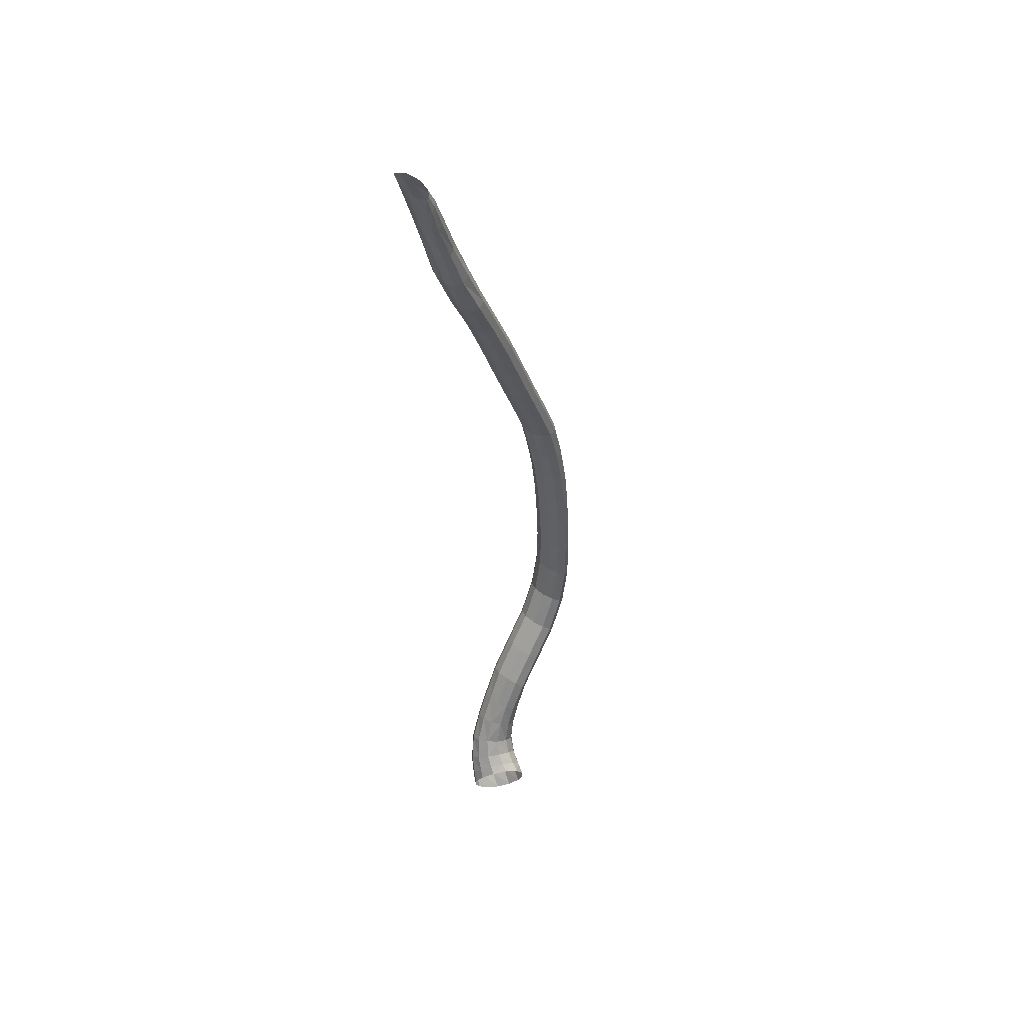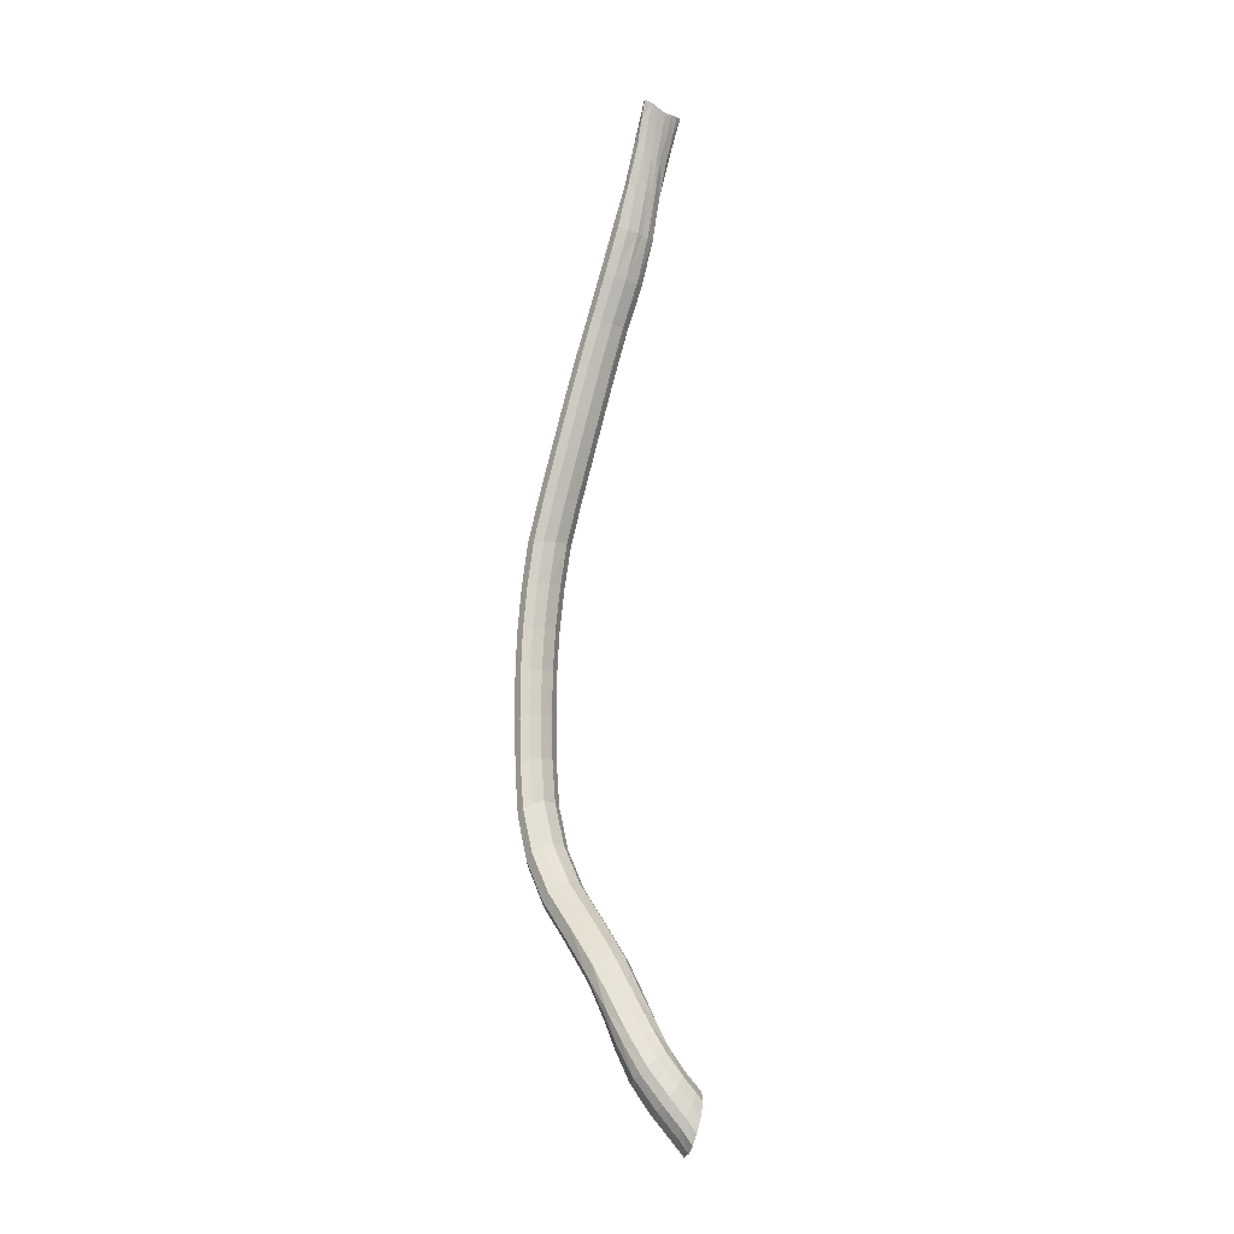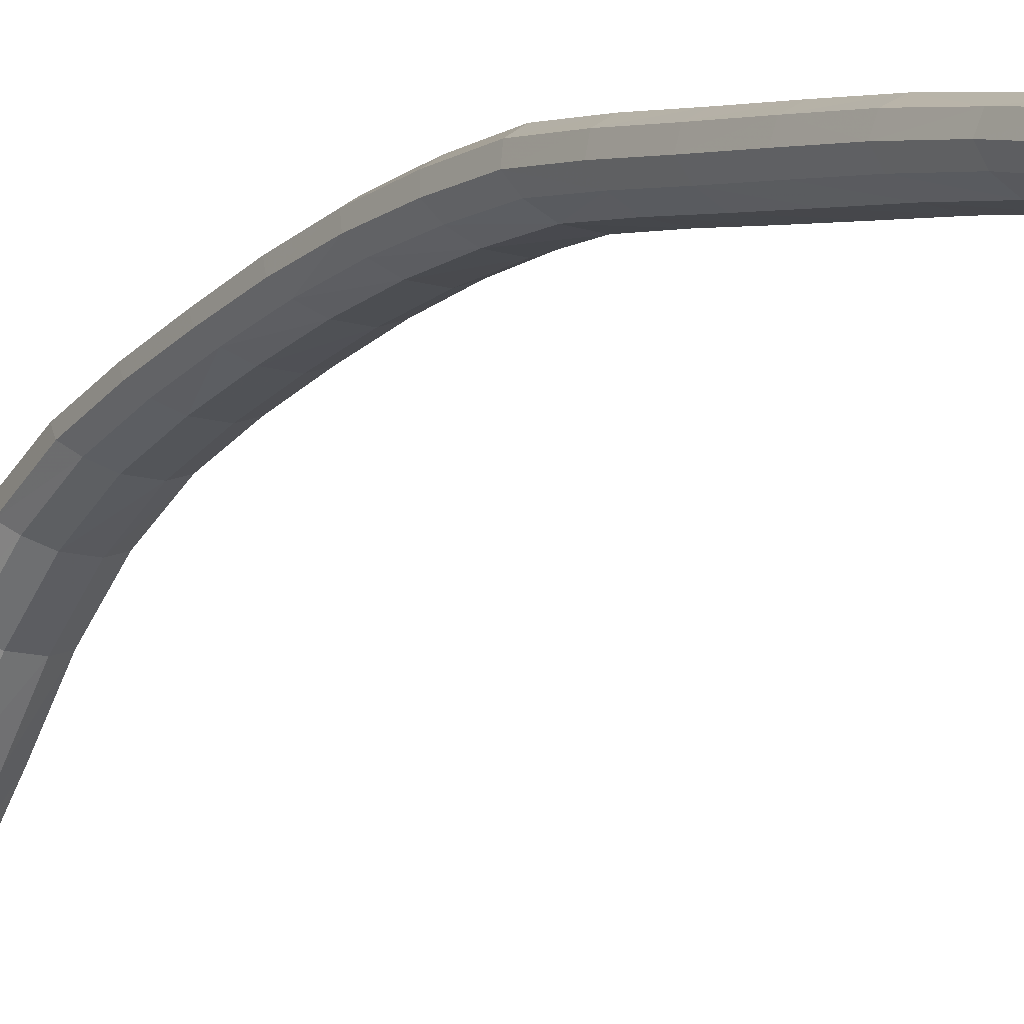
<metadata>
{"format":"obj","ext":"obj","renderer":"f3d","projection":"perspective","resolution":1024,"background":"white","views":[{"elev":49.3,"azim":50.1,"up":"+Z"},{"elev":-18.5,"azim":-45.1,"up":"+Z"},{"elev":-23.5,"azim":-33.0,"up":"+Y"}]}
</metadata>
<code>
o Generated_Mesh_From_X3D
v 0.305 -0.3657 13.33
v 0.2105 -0.396 13.31
v 0.2129 -0.3322 13.1
v 0.2854 -0.2952 13.12
v 0.249 -0.2263 13.13
v 0.2714 -0.3218 13.34
v 0.1099 -0.4028 13.28
v 0.1057 -0.3532 13.09
v 0.2643 -0.2031 12.8
v 0.2524 -0.1272 12.82
v 0.1922 -0.243 12.77
v 0.07072 -0.2651 12.75
v 0.2599 -0.04161 12.33
v 0.1983 -0.1074 12.3
v 0.2425 0.02611 12.37
v 0.2932 0.1138 11.84
v 0.2666 0.2103 11.89
v 0.2188 0.02211 11.8
v 0.1587 0.2755 11.92
v 0.1537 0.09749 12.4
v 0.1619 -0.04945 12.83
v 0.1697 -0.1618 13.14
v 0.1907 -0.263 13.35
v 0.04954 -0.4044 13.27
v 0.0566 -0.3567 13.09
v 0.07833 -0.1521 12.28
v 0.09576 -0.01499 11.78
v 0 0.1254 12.41
v -0.000146 0.3049 11.93
v 0 -0.02964 12.81
v 0 -0.1326 13.14
v 0 -0.2283 13.35
v 0 -0.362 13.09
v 0 -0.4053 13.27
v 0 -0.2724 12.75
v 0 -0.1534 12.28
v 0.006618 -0.01137 11.78
v -0.07833 -0.1521 12.28
v -0.06928 -0.0153 11.78
v -0.07072 -0.2651 12.75
v -0.0566 -0.3567 13.09
v -0.04954 -0.4044 13.27
v -0.1697 -0.1618 13.14
v -0.1907 -0.263 13.35
v -0.1619 -0.04945 12.83
v -0.1537 0.09749 12.4
v -0.1569 0.2777 11.91
v -0.1983 -0.1074 12.3
v -0.1955 0.02093 11.79
v -0.1922 -0.243 12.77
v -0.1057 -0.3532 13.09
v -0.1099 -0.4028 13.28
v -0.249 -0.2263 13.13
v -0.2714 -0.3218 13.34
v -0.2524 -0.1272 12.82
v -0.2425 0.02611 12.37
v -0.2608 0.2089 11.88
v -0.2773 0.1086 11.83
v -0.2599 -0.04161 12.33
v -0.2643 -0.2031 12.8
v -0.2129 -0.3322 13.1
v -0.2854 -0.2952 13.12
v -0.2105 -0.396 13.31
v -0.305 -0.3657 13.33
v 0.5129 0.7442 3.374
v 0.542 0.52 2.969
v 0.6049 0.6132 2.907
v 0.5785 0.8301 3.287
v -0.004472 0.8564 3.169
v 0.05724 0.6572 2.742
v 0.03315 0.598 2.784
v 0.2629 0.9741 3.085
v 0.4344 0.961 3.121
v 0.4418 0.7956 2.717
v 0.2957 0.7975 2.682
v 0.6349 0.5209 1.839
v 0.5142 0.4409 1.737
v 0.3664 0.559 2.042
v 0.5028 0.5993 2.106
v 0.7698 0.4858 2.03
v 0.7154 0.5319 1.935
v 0.5945 0.584 2.173
v 0.6571 0.5231 2.243
v 1.062 0.4248 1.78
v 1.037 0.444 1.638
v 0.8777 0.4837 1.763
v 0.9173 0.4542 1.884
v 1.046 0.3273 1.926
v 0.9236 0.3437 2.008
v 0.6861 0.3998 2.323
v 0.7941 0.3629 2.129
v 0.9774 0.41 1.494
v 0.8694 0.3073 1.342
v 0.7017 0.3524 1.506
v 0.8105 0.4543 1.639
v 0.5627 0.7348 2.795
v 0.5298 0.9115 3.187
v 0.5583 0.6566 2.486
v 0.6068 0.6063 2.533
v 0.6347 0.4903 2.614
v 0.3132 0.6847 2.388
v 0.4578 0.6938 2.429
v 0.3359 0.1543 1.715
v 0.3199 0.04876 1.769
v 0.1543 0.2222 2.097
v 0.1699 0.3245 2.05
v 0.4049 0.307 1.692
v 0.2448 0.4585 2.022
v 0.7512 0.1598 1.27
v 0.5946 0.204 1.443
v 0.6548 0.002416 1.294
v 0.6106 -0.0976 1.368
v 0.4904 -0.05463 1.53
v 0.5176 0.04644 1.465
v 0.1561 0.7495 2.69
v 0.09187 0.9322 3.105
v 0.1795 0.6186 2.387
v 0.06859 0.4247 2.472
v 0.09201 0.513 2.425
v 0.06938 0.7007 3.351
v 0.1337 0.452 2.927
v 0.2685 0.4254 2.976
v 0.2063 0.6641 3.404
v 0.2731 0.07222 2.249
v 0.4219 -0.0709 1.971
v 0.5366 -0.04166 2.08
v 0.4022 0.07279 2.322
v 0.3441 -0.02669 1.851
v 0.1836 0.1387 2.161
v 0.6043 -0.1639 1.483
v 0.6466 -0.1891 1.66
v 0.5591 -0.1494 1.783
v 0.5003 -0.1211 1.63
v 0.7395 -0.131 1.828
v 0.6587 -0.09961 1.926
v -0.008149 0.7637 3.27
v 0.04931 0.5214 2.851
v 0.1822 0.2706 2.604
v 0.09332 0.3452 2.53
v 0.3172 0.2496 2.658
v 0.6429 0.2582 2.368
v 0.7542 0.2016 2.174
v 0.5381 0.1397 2.366
v 0.659 0.0547 2.154
v 0.8593 -0.004168 1.947
v 0.972 0.1657 1.986
v 0.872 0.1788 2.059
v 0.7741 0.01627 2.027
v 0.3834 0.6812 3.415
v 0.4183 0.4508 2.993
v 0.5801 0.3764 2.667
v 0.4633 0.2884 2.682
v 0.3363 1.728 7.267
v 0.3233 1.642 7.789
v 0.2625 1.539 7.805
v 0.2757 1.628 7.296
v -0.2356 1.806 7.184
v -0.2494 1.729 7.715
v -0.1593 1.808 7.712
v -0.1457 1.884 7.169
v -0.122 1.714 4.535
v -0.1559 1.83 5.055
v -0.06574 1.901 5.017
v -0.03165 1.786 4.491
v 0.1392 1.825 4.48
v 0.1051 1.939 5.008
v 0.2769 1.92 5.038
v 0.3111 1.807 4.512
v 0.2248 1.283 3.54
v 0.1804 1.6 3.987
v 0.3522 1.583 4.019
v 0.3966 1.269 3.574
v 0.4939 1.219 3.634
v 0.4494 1.532 4.075
v 0.4913 1.441 4.162
v 0.5359 1.132 3.728
v 0.3743 1.867 5.086
v 0.4164 1.777 5.16
v 0.4503 1.663 4.644
v 0.4083 1.755 4.563
v -0.03632 1.171 3.613
v -0.08082 1.487 4.05
v 0.009518 1.559 4.001
v 0.05393 1.242 3.558
v 0.01153 1.847 7.722
v 0.1835 1.819 7.742
v 0.1967 1.897 7.197
v 0.02493 1.922 7.174
v 0.08143 1.965 5.548
v 0.05972 1.964 6.087
v 0.2315 1.944 6.114
v 0.2533 1.946 5.576
v 0.3713 1.796 6.214
v 0.393 1.803 5.687
v 0.3507 1.893 5.62
v 0.329 1.889 6.154
v 0.04071 1.956 6.629
v 0.2125 1.933 6.654
v 0.3522 1.776 6.741
v 0.3099 1.875 6.689
v 0.281 1.753 7.762
v 0.2941 1.834 7.226
v -0.1794 1.859 5.587
v -0.2008 1.857 6.118
v -0.1109 1.927 6.09
v -0.08931 1.928 5.553
v -0.2197 1.845 6.651
v -0.1298 1.918 6.628
v 0.3554 1.689 5.219
v 0.3892 1.574 4.71
v 0.07667 1.494 4.724
v 0.04315 1.61 5.226
v -0.09183 1.659 5.188
v -0.05812 1.542 4.681
v 0.1623 0.962 3.837
v 0.1176 1.271 4.258
v -0.01707 1.316 4.209
v 0.02763 1.006 3.785
v -0.05009 1.073 3.707
v -0.09471 1.387 4.137
v -0.1696 1.731 5.127
v -0.1358 1.613 4.614
v 0.4302 1.353 4.235
v 0.4749 1.046 3.808
v 0.3439 0.9783 3.848
v 0.2992 1.285 4.27
v 0.2248 1.622 5.241
v 0.2583 1.506 4.738
v -0.04974 1.463 7.777
v -0.1848 1.522 7.761
v -0.1711 1.607 7.256
v -0.03612 1.55 7.279
v 0.02014 1.64 5.741
v -0.001169 1.632 6.257
v -0.1362 1.683 6.226
v -0.1149 1.689 5.707
v -0.1929 1.76 5.651
v -0.2142 1.756 6.175
v -0.02013 1.606 6.771
v -0.1551 1.659 6.744
v -0.2331 1.738 6.699
v -0.2628 1.611 7.736
v -0.249 1.692 7.22
v 0.3107 1.708 6.261
v 0.3322 1.716 5.741
v 0.1803 1.641 6.273
v 0.2017 1.65 5.757
v 0.1319 1.468 7.797
v 0.1453 1.557 7.296
v 0.1613 1.614 6.788
v 0.2916 1.683 6.781
v -0.2696 1.044 9.805
v -0.2645 0.8515 10.32
v -0.1748 0.9133 10.35
v -0.1796 1.109 9.837
v -0.008958 1.136 9.863
v -0.004936 0.9385 10.38
v 0.166 0.91 10.38
v 0.1628 1.106 9.868
v 0.00046 1.733 8.268
v -0.006842 1.538 8.807
v 0.1656 1.507 8.82
v 0.1727 1.702 8.284
v 0.3058 1.334 8.819
v 0.3128 1.522 8.307
v 0.2704 1.634 8.296
v 0.2634 1.442 8.823
v -0.00994 1.333 9.339
v 0.1623 1.303 9.348
v 0.3024 1.137 9.327
v 0.26 1.24 9.343
v 0.3049 0.7566 10.33
v 0.3025 0.947 9.832
v 0.2602 1.046 9.857
v 0.2629 0.8519 10.37
v -0.2609 1.619 8.243
v -0.2684 1.435 8.767
v -0.1781 1.507 8.786
v -0.1707 1.697 8.251
v -0.2712 1.237 9.287
v -0.181 1.305 9.314
v -0.000376 0.7214 10.89
v 0.002573 0.5025 11.41
v 0.175 0.4762 11.4
v 0.1694 0.6942 10.89
v 0.3202 0.3251 11.33
v 0.3071 0.5496 10.83
v 0.2655 0.6393 10.87
v 0.2755 0.4205 11.38
v -0.2584 0.6407 10.83
v -0.2643 0.4191 11.35
v -0.1694 0.479 11.39
v -0.1692 0.6982 10.87
v 0.2444 0.6711 10.3
v 0.2418 0.8586 9.8
v -0.06668 0.6188 10.25
v -0.2005 0.6747 10.26
v -0.2051 0.8613 9.753
v -0.07056 0.803 9.747
v -0.06091 1.352 8.269
v -0.06828 1.175 8.759
v -0.2036 1.235 8.755
v -0.1962 1.412 8.259
v -0.2743 1.501 8.246
v -0.2818 1.322 8.754
v -0.07145 0.9879 9.251
v -0.2065 1.046 9.252
v -0.2847 1.13 9.262
v -0.278 0.7526 10.28
v -0.283 0.9417 9.77
v 0.2449 1.237 8.805
v 0.252 1.42 8.307
v 0.1138 1.174 8.781
v 0.1211 1.353 8.29
v 0.114 0.6156 10.26
v 0.1109 0.8002 9.767
v 0.1105 0.9854 9.272
v 0.2416 1.045 9.303
v -0.06235 0.422 10.75
v -0.06175 0.1911 11.25
v -0.1977 0.2438 11.27
v -0.1951 0.4749 10.76
v -0.272 0.5481 10.79
v -0.2794 0.3199 11.3
v 0.2549 0.2404 11.29
v 0.2469 0.4697 10.8
v 0.1208 0.1877 11.26
v 0.1171 0.418 10.76
f 1 2 3
f 1 3 4
f 4 5 6
f 6 1 4
f 7 8 3
f 7 3 2
f 9 10 5
f 9 5 4
f 11 9 4
f 11 4 3
f 12 11 3
f 12 3 8
f 13 9 11
f 13 11 14
f 15 10 9
f 15 9 13
f 16 17 15
f 16 15 13
f 18 16 13
f 18 13 14
f 15 17 19
f 15 19 20
f 20 21 10
f 20 10 15
f 10 21 22
f 10 22 5
f 5 22 23
f 5 23 6
f 8 7 24
f 8 24 25
f 8 25 12
f 14 11 12
f 14 12 26
f 26 27 18
f 26 18 14
f 28 20 19
f 28 19 29
f 30 21 20
f 30 20 28
f 21 30 31
f 21 31 22
f 22 31 32
f 22 32 23
f 33 25 24
f 33 24 34
f 35 12 25
f 35 25 33
f 26 12 35
f 26 35 36
f 36 37 27
f 36 27 26
f 37 36 38
f 37 38 39
f 40 38 36
f 40 36 35
f 40 35 33
f 40 33 41
f 41 33 34
f 41 34 42
f 31 43 44
f 31 44 32
f 30 45 43
f 30 43 31
f 45 30 28
f 45 28 46
f 46 28 29
f 46 29 47
f 39 38 48
f 39 48 49
f 50 48 38
f 50 38 40
f 51 40 41
f 52 51 41
f 52 41 42
f 43 53 54
f 43 54 44
f 45 55 53
f 45 53 43
f 45 46 56
f 45 56 55
f 57 56 46
f 57 46 47
f 58 49 48
f 58 48 59
f 57 58 59
f 57 59 56
f 55 56 59
f 55 59 60
f 60 59 48
f 60 48 50
f 50 40 51
f 50 51 61
f 60 50 61
f 60 61 62
f 55 60 62
f 55 62 53
f 51 52 63
f 51 63 61
f 53 62 64
f 53 64 54
f 63 64 62
f 63 62 61
f 65 66 67
f 65 67 68
f 69 70 71
f 72 73 74
f 72 74 75
f 76 77 78
f 76 78 79
f 80 81 82
f 80 82 83
f 84 85 86
f 84 86 87
f 88 84 87
f 88 87 89
f 90 91 80
f 90 80 83
f 91 89 87
f 91 87 80
f 87 86 81
f 87 81 80
f 92 93 94
f 92 94 95
f 85 92 95
f 85 95 86
f 79 82 81
f 79 81 76
f 81 86 95
f 81 95 76
f 95 94 77
f 95 77 76
f 68 67 96
f 68 96 97
f 83 82 98
f 83 98 99
f 100 90 83
f 100 83 99
f 67 100 99
f 67 99 96
f 99 98 96
f 79 78 101
f 79 101 102
f 98 82 79
f 98 79 102
f 73 97 96
f 73 96 74
f 96 98 102
f 96 102 74
f 102 101 75
f 102 75 74
f 103 104 105
f 103 105 106
f 78 77 107
f 78 107 108
f 93 109 110
f 93 110 94
f 110 107 77
f 110 77 94
f 111 112 113
f 111 113 114
f 109 111 114
f 109 114 110
f 106 108 107
f 106 107 103
f 107 110 114
f 107 114 103
f 114 113 104
f 114 104 103
f 72 75 115
f 72 115 116
f 101 78 108
f 101 108 117
f 117 115 75
f 117 75 101
f 106 105 118
f 106 118 119
f 117 108 106
f 117 106 119
f 69 116 115
f 69 115 70
f 115 117 119
f 115 119 70
f 119 118 71
f 119 71 70
f 120 121 122
f 120 122 123
f 124 125 126
f 124 126 127
f 128 125 124
f 128 124 129
f 130 131 132
f 130 132 133
f 112 130 133
f 112 133 113
f 105 104 128
f 105 128 129
f 104 113 133
f 104 133 128
f 133 132 125
f 133 125 128
f 131 134 135
f 131 135 132
f 135 126 125
f 135 125 132
f 120 136 137
f 120 137 121
f 129 124 138
f 129 138 139
f 118 105 129
f 118 129 139
f 136 69 71
f 136 71 137
f 71 118 139
f 71 139 137
f 139 138 121
f 139 121 137
f 138 124 127
f 138 127 140
f 140 122 121
f 140 121 138
f 141 142 91
f 141 91 90
f 141 143 144
f 141 144 142
f 145 146 147
f 145 147 148
f 134 145 148
f 134 148 135
f 143 127 126
f 143 126 144
f 126 135 148
f 126 148 144
f 148 147 142
f 148 142 144
f 146 88 89
f 146 89 147
f 89 91 142
f 89 142 147
f 65 149 150
f 65 150 66
f 143 141 151
f 143 151 152
f 140 127 143
f 140 143 152
f 149 123 122
f 149 122 150
f 122 140 152
f 122 152 150
f 152 151 66
f 152 66 150
f 151 141 90
f 151 90 100
f 100 67 66
f 100 66 151
f 153 154 155
f 153 155 156
f 157 158 159
f 157 159 160
f 161 162 163
f 161 163 164
f 165 166 167
f 165 167 168
f 169 170 171
f 169 171 172
f 173 174 175
f 173 175 176
f 68 97 173
f 68 173 176
f 73 72 169
f 73 169 172
f 97 73 172
f 97 172 173
f 171 174 173
f 171 173 172
f 177 178 179
f 177 179 180
f 179 175 174
f 179 174 180
f 170 165 168
f 170 168 171
f 168 180 174
f 168 174 171
f 167 177 180
f 167 180 168
f 181 182 183
f 181 183 184
f 184 183 170
f 184 170 169
f 116 184 169
f 116 169 72
f 116 69 181
f 116 181 184
f 164 163 166
f 164 166 165
f 183 164 165
f 183 165 170
f 182 161 164
f 182 164 183
f 185 186 187
f 185 187 188
f 189 190 191
f 189 191 192
f 193 194 195
f 193 195 196
f 194 178 177
f 194 177 195
f 167 166 189
f 167 189 192
f 177 167 192
f 177 192 195
f 191 196 195
f 191 195 192
f 191 190 197
f 191 197 198
f 199 193 196
f 199 196 200
f 196 191 198
f 196 198 200
f 201 154 153
f 201 153 202
f 153 199 200
f 153 200 202
f 198 197 188
f 198 188 187
f 202 200 198
f 202 198 187
f 186 201 202
f 186 202 187
f 203 204 205
f 203 205 206
f 206 205 190
f 206 190 189
f 163 206 189
f 163 189 166
f 162 203 206
f 162 206 163
f 204 207 208
f 204 208 205
f 205 208 197
f 205 197 190
f 160 159 185
f 160 185 188
f 208 160 188
f 208 188 197
f 207 157 160
f 207 160 208
f 179 178 209
f 179 209 210
f 211 212 213
f 211 213 214
f 215 216 217
f 215 217 218
f 219 220 182
f 219 182 181
f 69 136 219
f 69 219 181
f 120 123 215
f 120 215 218
f 136 120 218
f 136 218 219
f 217 220 219
f 217 219 218
f 221 162 161
f 221 161 222
f 161 182 220
f 161 220 222
f 216 211 214
f 216 214 217
f 214 222 220
f 214 220 217
f 213 221 222
f 213 222 214
f 176 175 223
f 176 223 224
f 215 225 226
f 215 226 216
f 123 149 225
f 123 225 215
f 65 68 176
f 65 176 224
f 149 65 224
f 149 224 225
f 223 226 225
f 223 225 224
f 227 212 211
f 227 211 228
f 216 226 228
f 216 228 211
f 175 179 210
f 175 210 223
f 210 228 226
f 210 226 223
f 209 227 228
f 209 228 210
f 229 230 231
f 229 231 232
f 233 234 235
f 233 235 236
f 204 203 237
f 204 237 238
f 203 162 221
f 203 221 237
f 213 212 233
f 213 233 236
f 221 213 236
f 221 236 237
f 235 238 237
f 235 237 236
f 235 234 239
f 235 239 240
f 207 204 238
f 207 238 241
f 238 235 240
f 238 240 241
f 242 158 157
f 242 157 243
f 157 207 241
f 157 241 243
f 240 239 232
f 240 232 231
f 243 241 240
f 243 240 231
f 230 242 243
f 230 243 231
f 194 193 244
f 194 244 245
f 246 234 233
f 246 233 247
f 212 227 247
f 212 247 233
f 178 194 245
f 178 245 209
f 245 247 227
f 245 227 209
f 244 246 247
f 244 247 245
f 248 229 232
f 248 232 249
f 234 246 250
f 234 250 239
f 239 250 249
f 239 249 232
f 193 199 251
f 193 251 244
f 251 250 246
f 251 246 244
f 199 153 156
f 199 156 251
f 156 249 250
f 156 250 251
f 155 248 249
f 155 249 156
f 252 253 254
f 252 254 255
f 256 257 258
f 256 258 259
f 260 261 262
f 260 262 263
f 264 265 266
f 264 266 267
f 265 154 201
f 265 201 266
f 186 185 260
f 186 260 263
f 201 186 263
f 201 263 266
f 262 267 266
f 262 266 263
f 262 261 268
f 262 268 269
f 270 264 267
f 270 267 271
f 267 262 269
f 267 269 271
f 272 273 274
f 272 274 275
f 273 270 271
f 273 271 274
f 269 268 256
f 269 256 259
f 271 269 259
f 271 259 274
f 258 275 274
f 258 274 259
f 276 277 278
f 276 278 279
f 279 278 261
f 279 261 260
f 159 279 260
f 159 260 185
f 159 158 276
f 159 276 279
f 277 280 281
f 277 281 278
f 278 281 268
f 278 268 261
f 255 254 257
f 255 257 256
f 281 255 256
f 281 256 268
f 280 252 255
f 280 255 281
f 282 283 284
f 282 284 285
f 286 287 288
f 286 288 289
f 287 272 275
f 287 275 288
f 258 257 282
f 258 282 285
f 275 258 285
f 275 285 288
f 284 289 288
f 284 288 285
f 284 283 29
f 284 29 19
f 16 286 289
f 16 289 17
f 289 284 19
f 289 19 17
f 290 291 292
f 290 292 293
f 293 292 283
f 293 283 282
f 254 293 282
f 254 282 257
f 254 253 290
f 254 290 293
f 292 291 57
f 292 57 47
f 292 47 29
f 292 29 283
f 273 272 294
f 273 294 295
f 296 297 298
f 296 298 299
f 300 301 302
f 300 302 303
f 277 276 304
f 277 304 305
f 276 158 242
f 276 242 304
f 230 229 300
f 230 300 303
f 242 230 303
f 242 303 304
f 302 305 304
f 302 304 303
f 302 301 306
f 302 306 307
f 280 277 305
f 280 305 308
f 305 302 307
f 305 307 308
f 309 253 252
f 309 252 310
f 252 280 308
f 252 308 310
f 307 306 299
f 307 299 298
f 310 308 307
f 310 307 298
f 297 309 310
f 297 310 298
f 265 264 311
f 265 311 312
f 313 301 300
f 313 300 314
f 229 248 314
f 229 314 300
f 154 265 312
f 154 312 155
f 312 314 248
f 312 248 155
f 311 313 314
f 311 314 312
f 315 296 299
f 315 299 316
f 301 313 317
f 301 317 306
f 306 317 316
f 306 316 299
f 264 270 318
f 264 318 311
f 318 317 313
f 318 313 311
f 270 273 295
f 270 295 318
f 295 316 317
f 295 317 318
f 294 315 316
f 294 316 295
f 319 320 321
f 319 321 322
f 291 290 323
f 291 323 324
f 290 253 309
f 290 309 323
f 297 296 319
f 297 319 322
f 309 297 322
f 309 322 323
f 321 324 323
f 321 323 322
f 321 320 39
f 321 39 49
f 57 291 324
f 57 324 58
f 324 321 49
f 324 49 58
f 287 286 325
f 287 325 326
f 327 320 319
f 327 319 328
f 296 315 328
f 296 328 319
f 272 287 326
f 272 326 294
f 326 328 315
f 326 315 294
f 325 327 328
f 325 328 326
f 320 37 39
f 286 16 18
f 286 18 325
f 18 27 327
f 18 327 325
f 320 327 27
f 320 27 37

</code>
